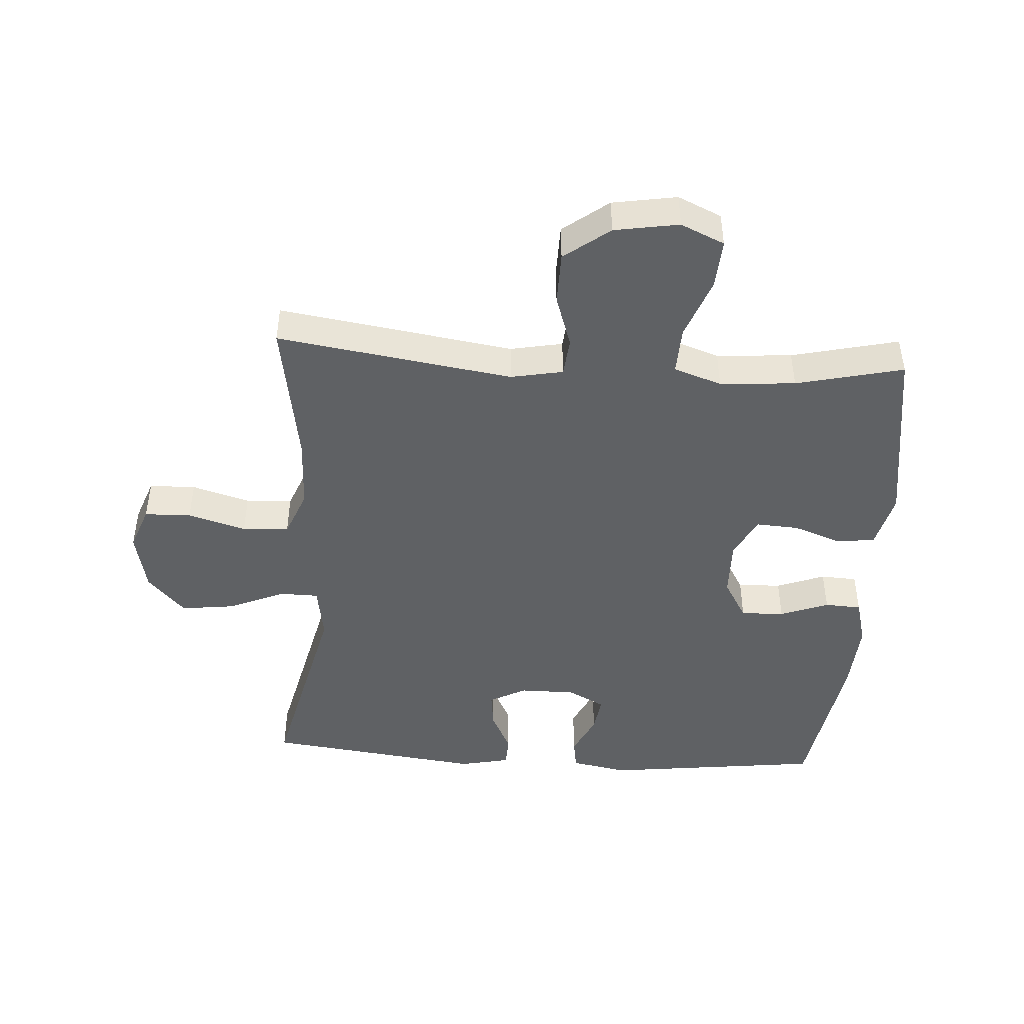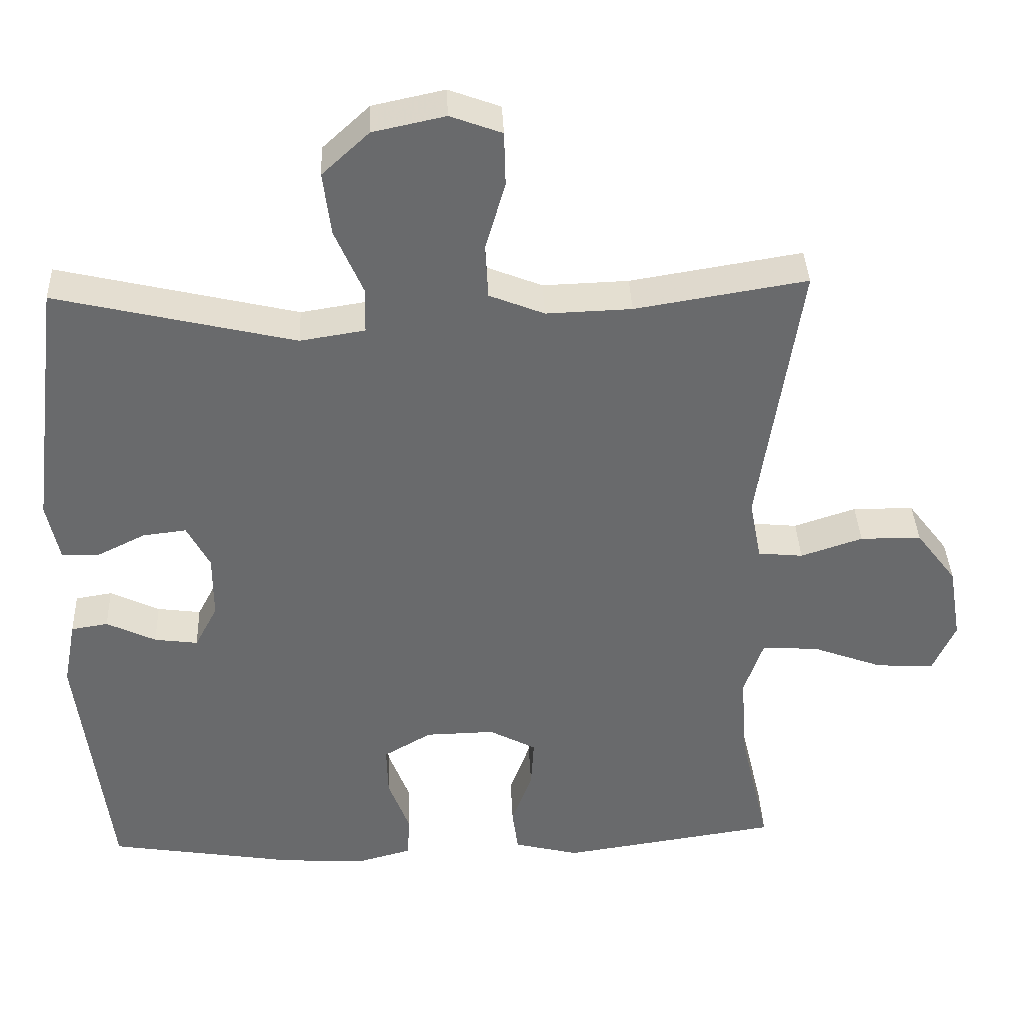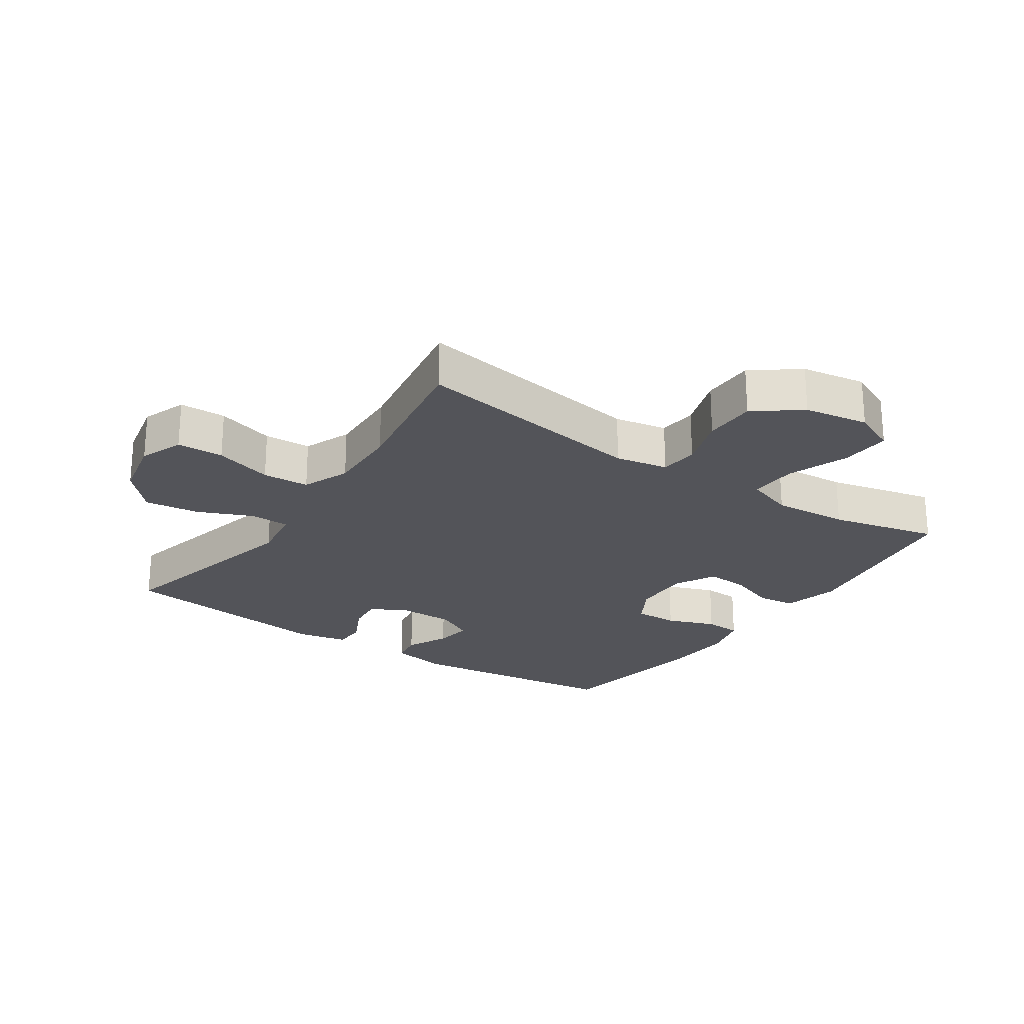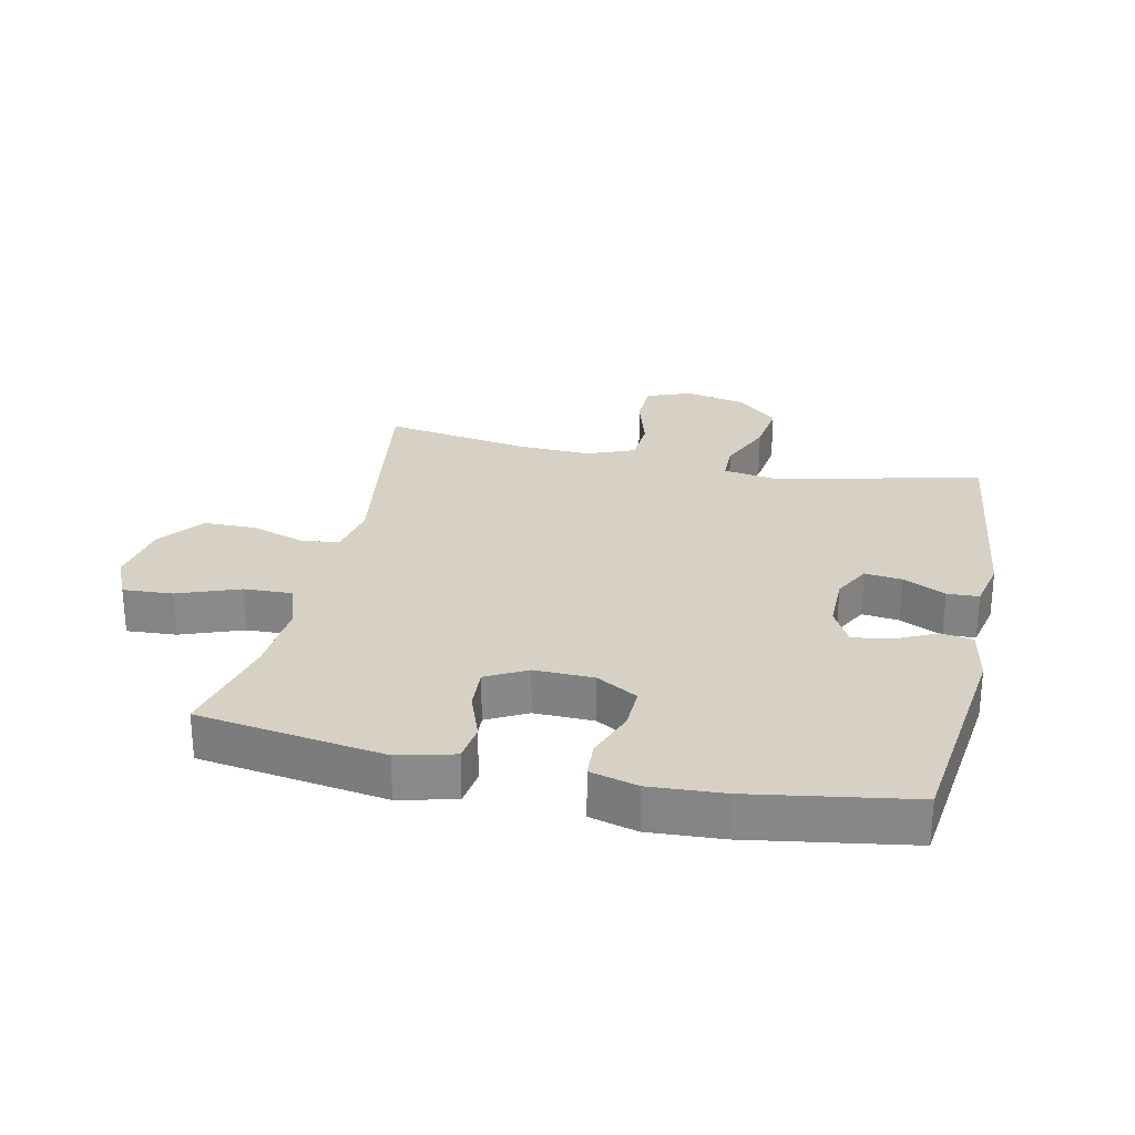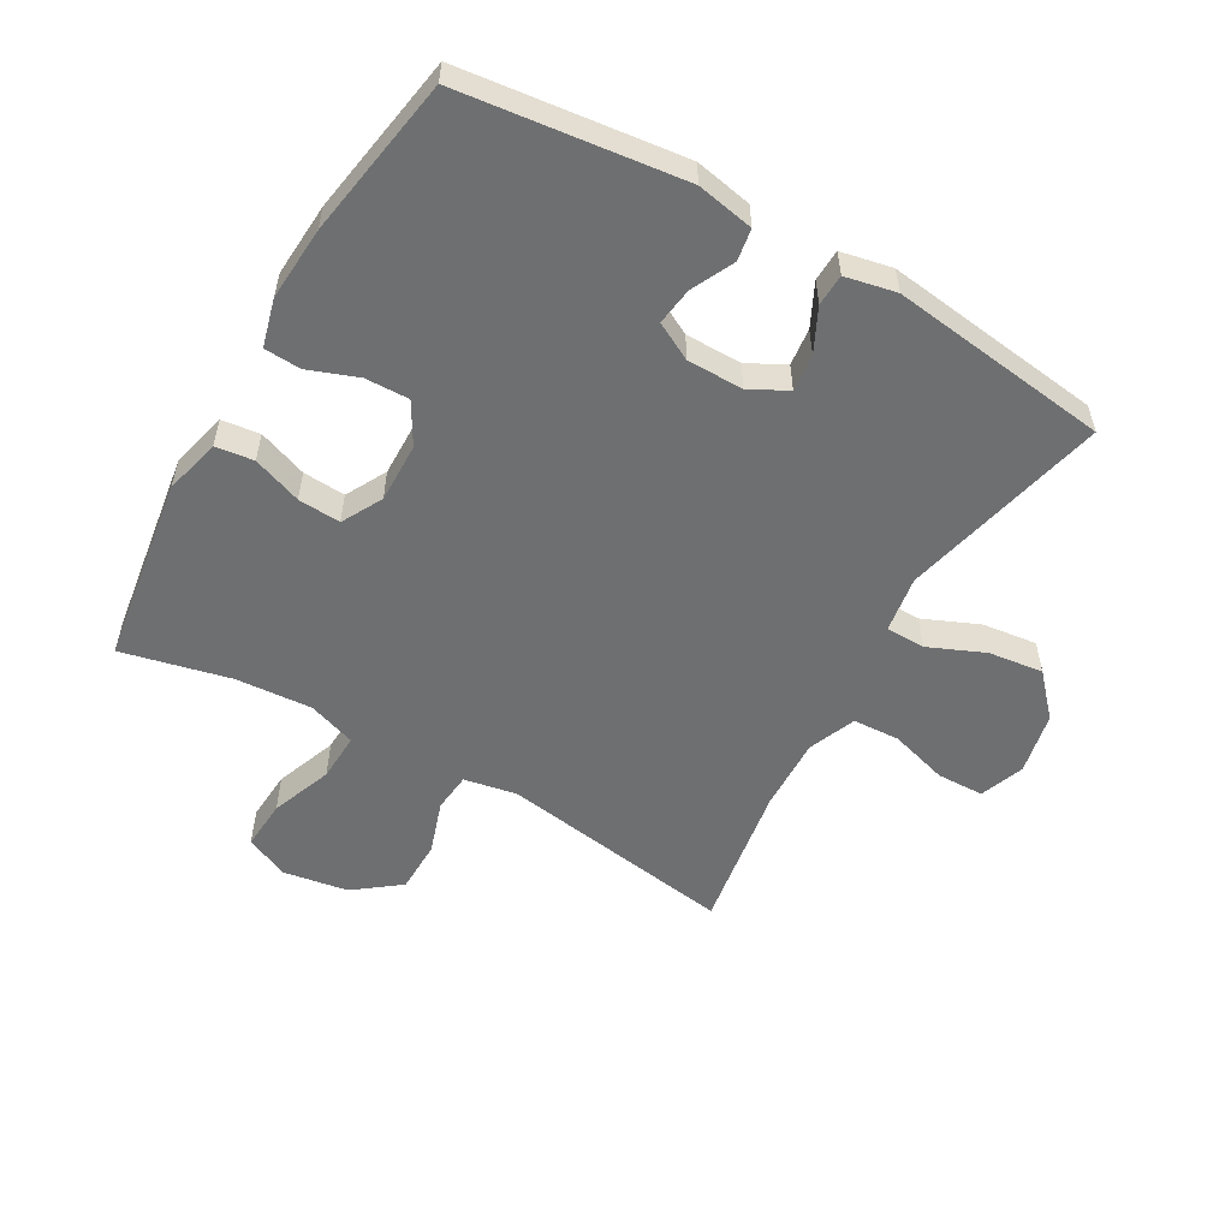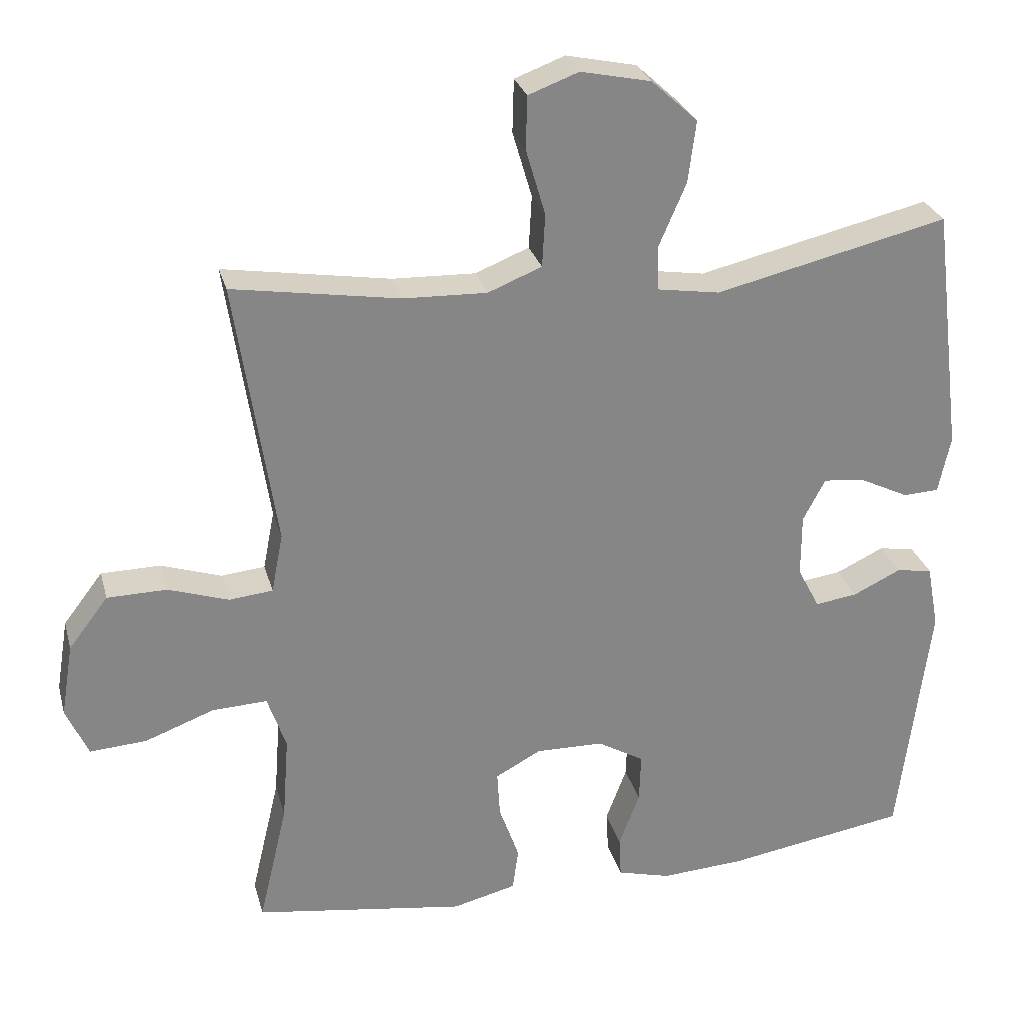
<metadata>
{"format":"obj","ext":"obj","renderer":"f3d","projection":"perspective","resolution":1024,"background":"white","views":[{"elev":-45.7,"azim":86.3,"up":"+Y"},{"elev":37.3,"azim":-2.4,"up":"+Z"},{"elev":-23.8,"azim":55.8,"up":"+Y"},{"elev":27.0,"azim":-167.7,"up":"+Y"},{"elev":-54.6,"azim":-120.0,"up":"+Y"},{"elev":27.9,"azim":165.6,"up":"+Z"}]}
</metadata>
<code>
v -0.5 0.07 0.5
v -0.175 0.07 0.424
v -0.087 0.07 0.438
v -0.086 0.07 0.5
v -0.124 0.07 0.588
v -0.135 0.07 0.674
v -0.071 0.07 0.733
v 0.027 0.07 0.754
v 0.097 0.07 0.728
v 0.099 0.07 0.654
v 0.072 0.07 0.562
v 0.076 0.07 0.488
v 0.151 0.07 0.458
v 0.267 0.07 0.462
v 0.5 0.07 0.5
v 0.444 0.07 0.127
v 0.46 0.07 0.044
v 0.521 0.07 0.038
v 0.605 0.07 0.066
v 0.688 0.07 0.065
v 0.743 0.07 -0.007
v 0.76 0.07 -0.109
v 0.729 0.07 -0.178
v 0.65 0.07 -0.173
v 0.553 0.07 -0.137
v 0.477 0.07 -0.134
v 0.451 0.07 -0.21
v 0.46 0.07 -0.33
v 0.5 0.07 -0.5
v 0.205 0.07 -0.544
v 0.116 0.07 -0.522
v 0.108 0.07 -0.462
v 0.136 0.07 -0.385
v 0.14 0.07 -0.318
v 0.076 0.07 -0.284
v -0.018 0.07 -0.286
v -0.083 0.07 -0.324
v -0.081 0.07 -0.393
v -0.052 0.07 -0.47
v -0.055 0.07 -0.528
v -0.13 0.07 -0.548
v -0.246 0.07 -0.541
v -0.5 0.07 -0.5
v -0.543 0.07 -0.152
v -0.526 0.07 -0.062
v -0.476 0.07 -0.054
v -0.409 0.07 -0.086
v -0.35 0.07 -0.094
v -0.319 0.07 -0.035
v -0.319 0.07 0.053
v -0.35 0.07 0.112
v -0.409 0.07 0.105
v -0.476 0.07 0.072
v -0.526 0.07 0.074
v -0.543 0.07 0.154
v -0.5 0 0.5
v -0.175 0 0.424
v -0.087 0 0.438
v -0.086 0 0.5
v -0.124 0 0.588
v -0.135 0 0.674
v -0.071 0 0.733
v 0.027 0 0.754
v 0.097 0 0.728
v 0.099 0 0.654
v 0.072 0 0.562
v 0.076 0 0.488
v 0.151 0 0.458
v 0.267 0 0.462
v 0.5 0 0.5
v 0.444 0 0.127
v 0.46 0 0.044
v 0.521 0 0.038
v 0.605 0 0.066
v 0.688 0 0.065
v 0.743 0 -0.007
v 0.76 0 -0.109
v 0.729 0 -0.178
v 0.65 0 -0.173
v 0.553 0 -0.137
v 0.477 0 -0.134
v 0.451 0 -0.21
v 0.46 0 -0.33
v 0.5 0 -0.5
v 0.205 0 -0.544
v 0.116 0 -0.522
v 0.108 0 -0.462
v 0.136 0 -0.385
v 0.14 0 -0.318
v 0.076 0 -0.284
v -0.018 0 -0.286
v -0.083 0 -0.324
v -0.081 0 -0.393
v -0.052 0 -0.47
v -0.055 0 -0.528
v -0.13 0 -0.548
v -0.246 0 -0.541
v -0.5 0 -0.5
v -0.543 0 -0.152
v -0.526 0 -0.062
v -0.476 0 -0.054
v -0.409 0 -0.086
v -0.35 0 -0.094
v -0.319 0 -0.035
v -0.319 0 0.053
v -0.35 0 0.112
v -0.409 0 0.105
v -0.476 0 0.072
v -0.526 0 0.074
v -0.543 0 0.154
f 55 1 2
f 54 55 2
f 53 54 2
f 52 53 2
f 51 52 2 3
f 50 51 3
f 49 50 3
f 45 46 47
f 44 45 47
f 43 44 47
f 42 43 47
f 41 42 47
f 40 41 47
f 39 40 47
f 38 39 47
f 37 38 47 48
f 36 37 48 49
f 31 32 33
f 30 31 33
f 29 30 33
f 28 29 33
f 27 28 33 34
f 26 27 34 35
f 23 24 25
f 22 23 25
f 21 22 25
f 20 21 25
f 19 20 25
f 18 19 25
f 17 18 25 26
f 36 49 3
f 35 36 3
f 26 35 3
f 17 26 3
f 16 17 3
f 9 10 11
f 8 9 11
f 7 8 11
f 6 7 11
f 5 6 11
f 4 5 11
f 4 11 12
f 3 4 12 13
f 14 15 16
f 3 13 14 16
f 57 56 110
f 57 110 109
f 57 109 108
f 57 108 107
f 58 57 107 106
f 58 106 105
f 58 105 104
f 102 101 100
f 102 100 99
f 102 99 98
f 102 98 97
f 102 97 96
f 102 96 95
f 102 95 94
f 102 94 93
f 103 102 93 92
f 104 103 92 91
f 88 87 86
f 88 86 85
f 88 85 84
f 88 84 83
f 89 88 83 82
f 90 89 82 81
f 80 79 78
f 80 78 77
f 80 77 76
f 80 76 75
f 80 75 74
f 80 74 73
f 81 80 73 72
f 58 104 91
f 58 91 90
f 58 90 81
f 58 81 72
f 58 72 71
f 66 65 64
f 66 64 63
f 66 63 62
f 66 62 61
f 66 61 60
f 66 60 59
f 67 66 59
f 68 67 59 58
f 71 70 69
f 71 69 68 58
f 1 56 57 2
f 2 57 58 3
f 3 58 59 4
f 4 59 60 5
f 5 60 61 6
f 6 61 62 7
f 7 62 63 8
f 8 63 64 9
f 9 64 65 10
f 10 65 66 11
f 11 66 67 12
f 12 67 68 13
f 13 68 69 14
f 14 69 70 15
f 15 70 71 16
f 16 71 72 17
f 17 72 73 18
f 18 73 74 19
f 19 74 75 20
f 20 75 76 21
f 21 76 77 22
f 22 77 78 23
f 23 78 79 24
f 24 79 80 25
f 25 80 81 26
f 26 81 82 27
f 27 82 83 28
f 28 83 84 29
f 29 84 85 30
f 30 85 86 31
f 31 86 87 32
f 32 87 88 33
f 33 88 89 34
f 34 89 90 35
f 35 90 91 36
f 36 91 92 37
f 37 92 93 38
f 38 93 94 39
f 39 94 95 40
f 40 95 96 41
f 41 96 97 42
f 42 97 98 43
f 43 98 99 44
f 44 99 100 45
f 45 100 101 46
f 46 101 102 47
f 47 102 103 48
f 48 103 104 49
f 49 104 105 50
f 50 105 106 51
f 51 106 107 52
f 52 107 108 53
f 53 108 109 54
f 54 109 110 55
f 55 110 56 1

</code>
